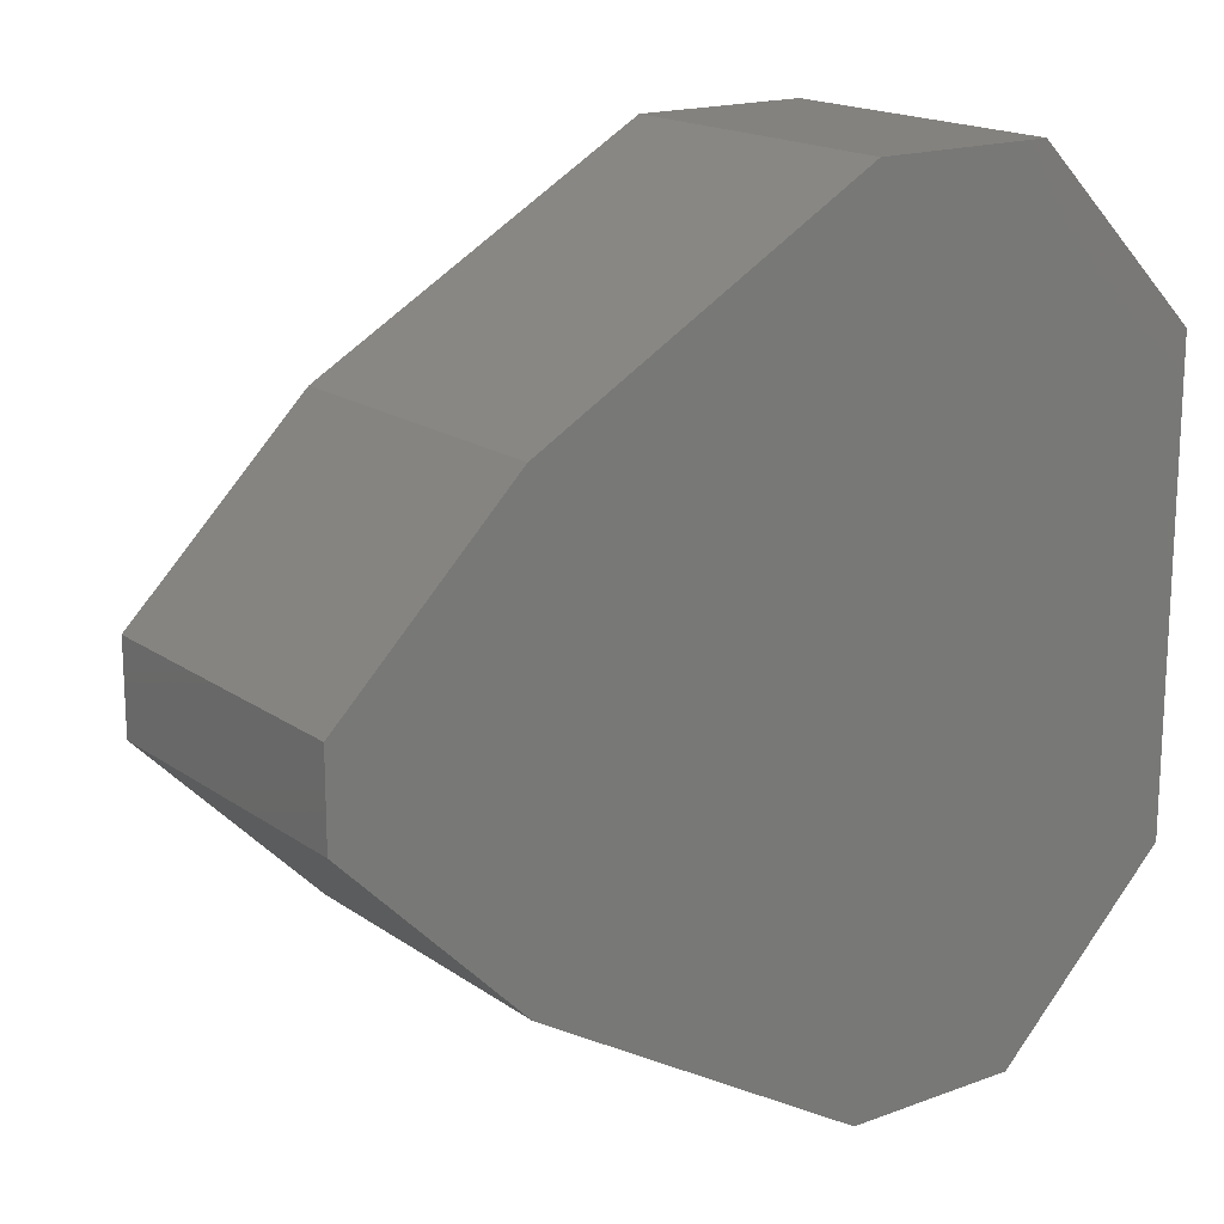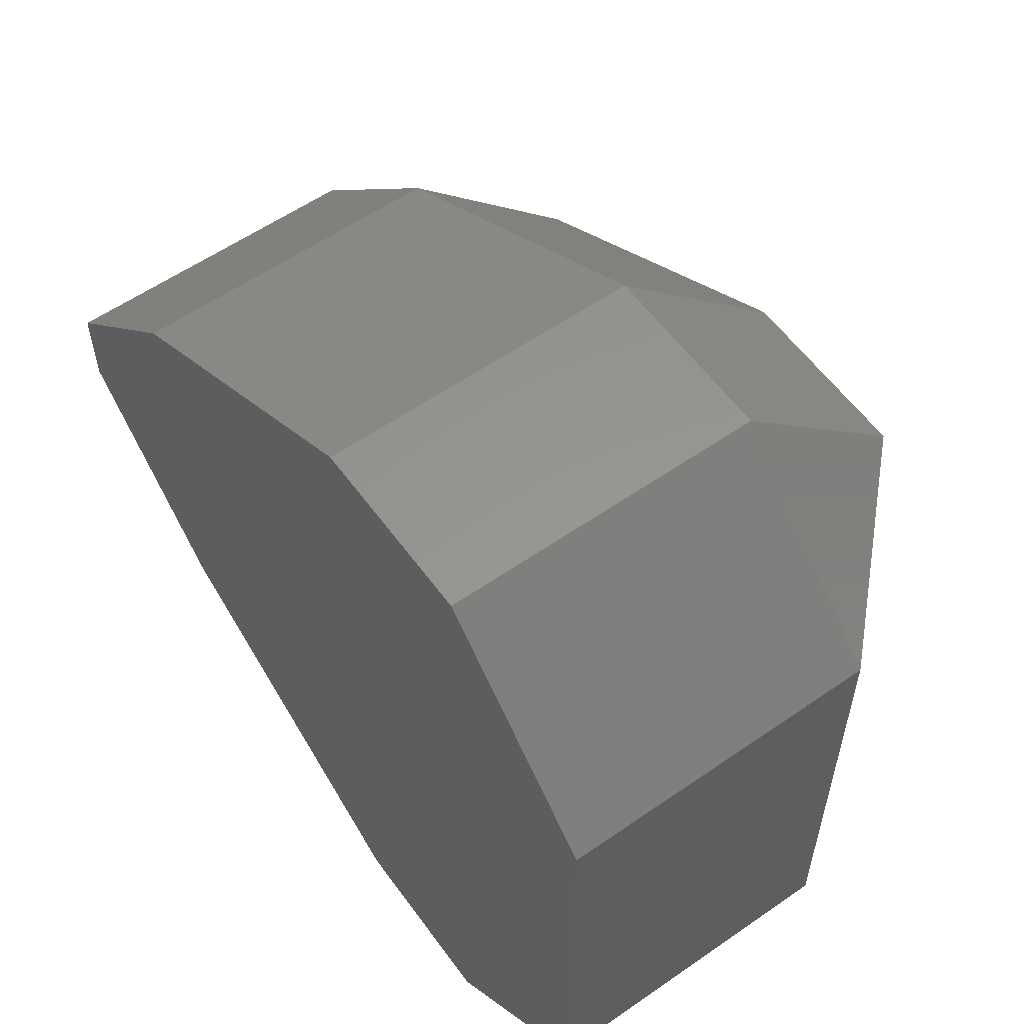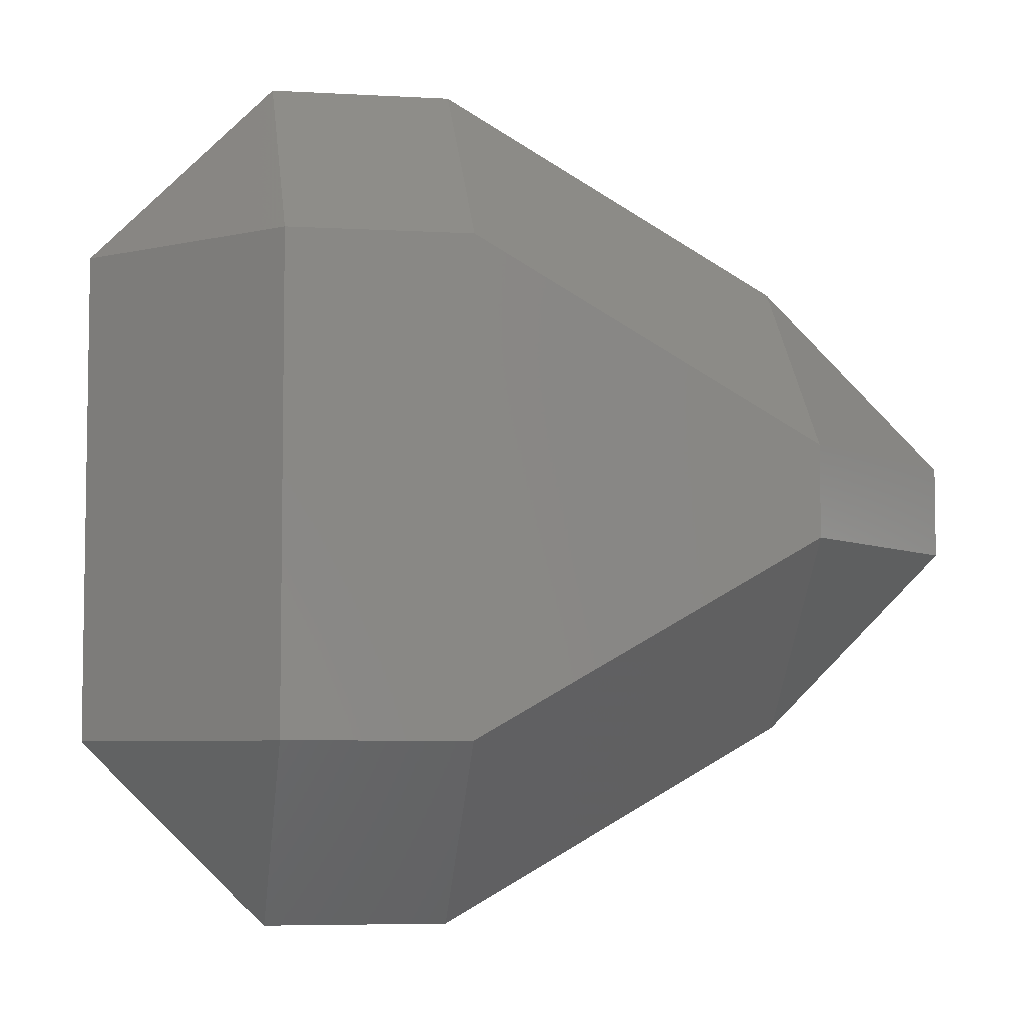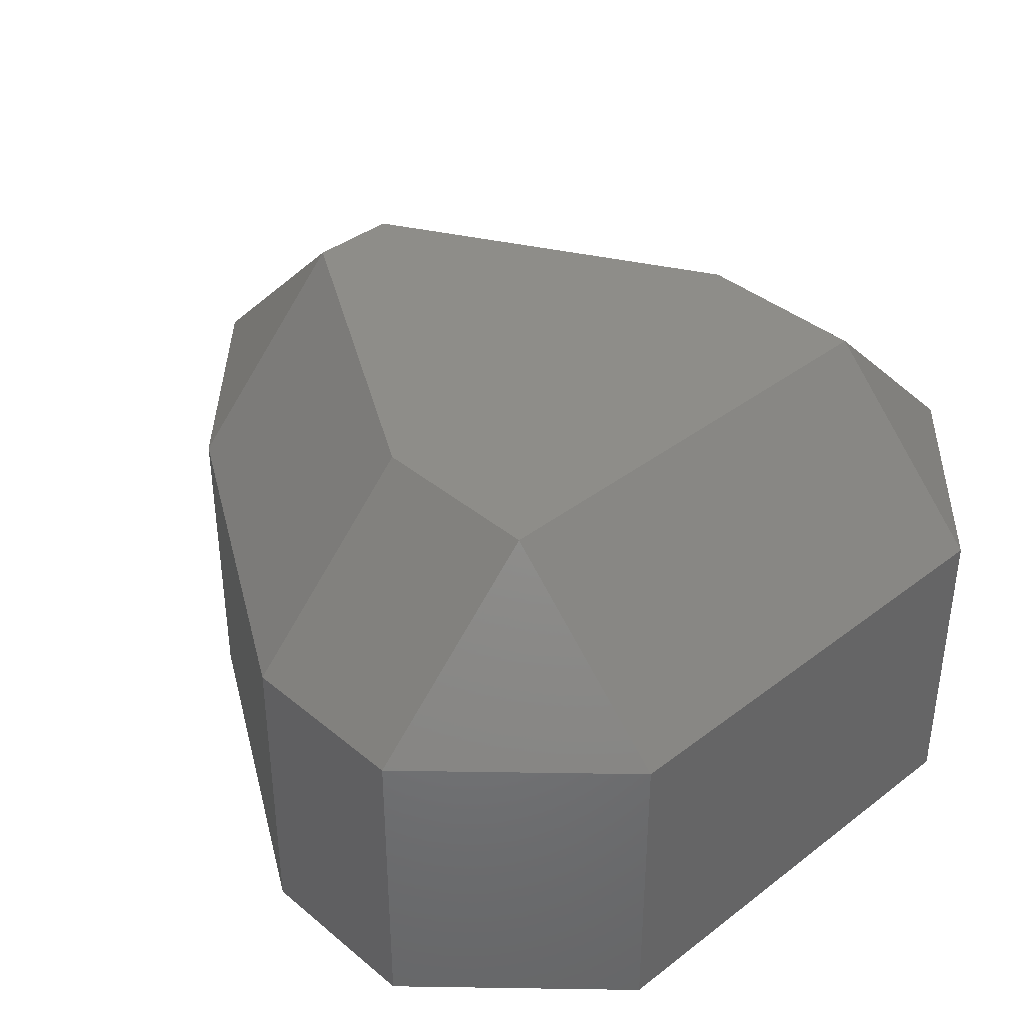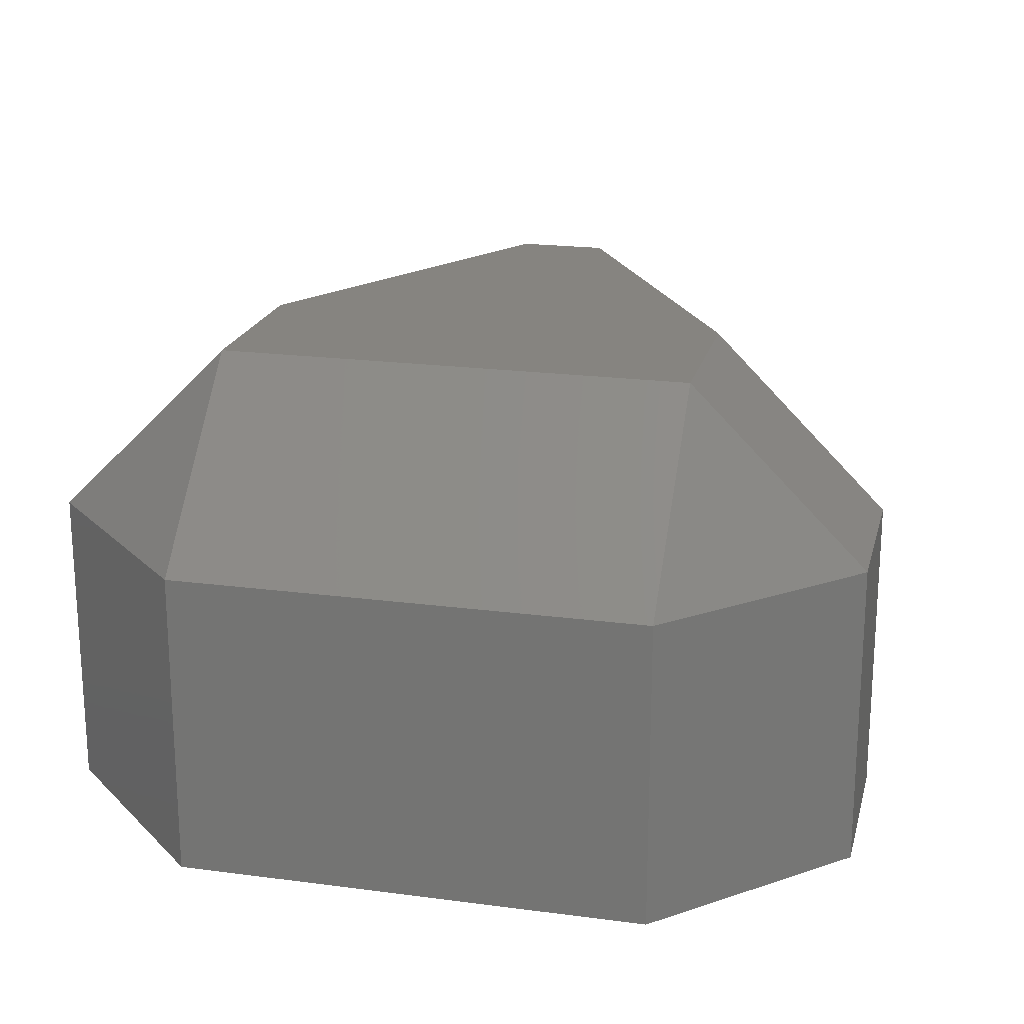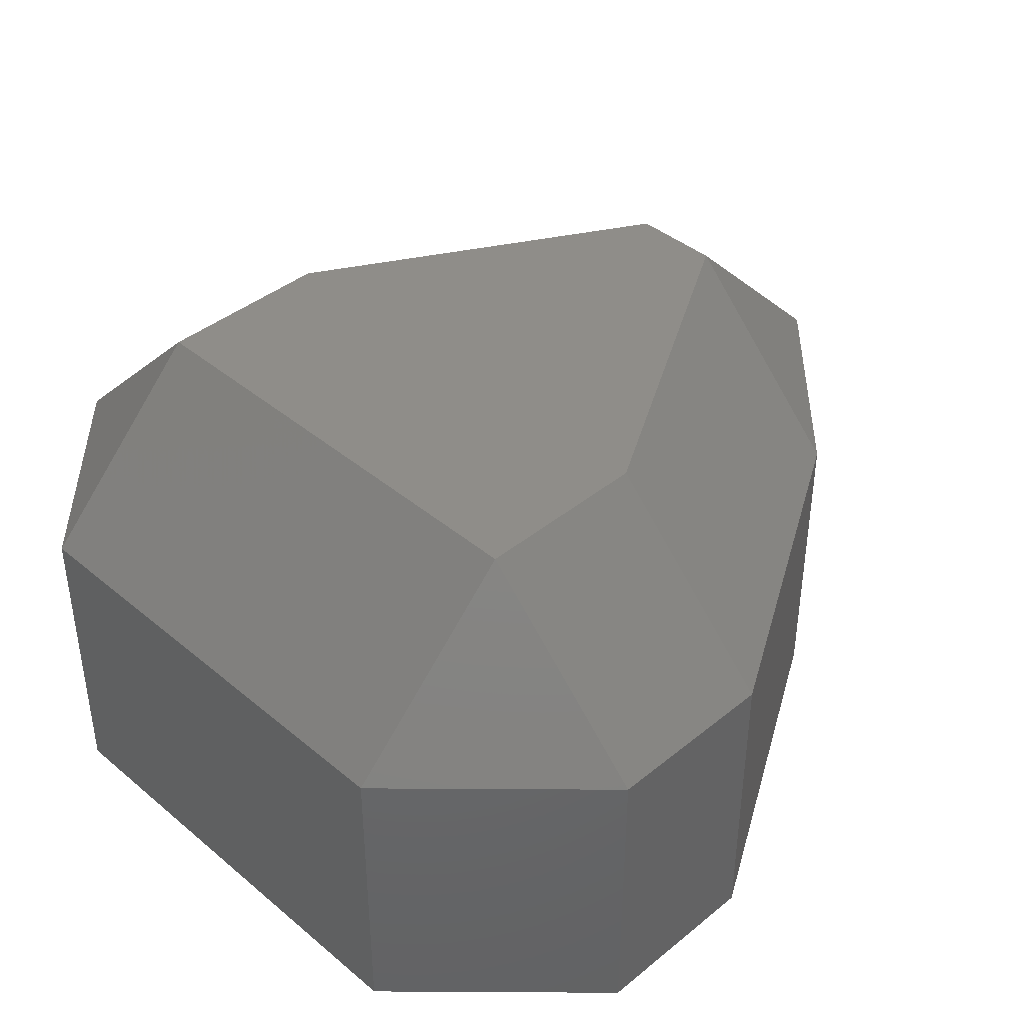
<metadata>
{"format":"stl","ext":"stl","renderer":"f3d","projection":"perspective","resolution":1024,"background":"white","views":[{"elev":17.3,"azim":143.7,"up":"+Y"},{"elev":57.9,"azim":-125.7,"up":"+Y"},{"elev":-5.8,"azim":-9.8,"up":"+Y"},{"elev":38.6,"azim":-133.9,"up":"+Z"},{"elev":20.4,"azim":-76.4,"up":"+Z"},{"elev":41.0,"azim":-44.6,"up":"+Z"}]}
</metadata>
<code>
# stl→obj: 26 verts, 48 faces
v -2.25 -2.665 2.75
v -4.25 2.665 0.75
v -4.25 -2.665 0.75
v 5.5 0.5 -2.75
v 5.5 -0.5 -2.75
v 3.5 2.5 -2.75
v -0.25 2.665 2.75
v -0.25 4.665 0.75
v -2.25 2.665 2.75
v 3.5 2.5 0.75
v 3.5 0.5 2.75
v -4.25 -2.665 -2.75
v -2.25 -4.665 0.75
v -0.25 -4.665 -2.75
v -0.25 -4.665 0.75
v 3.5 -0.5 2.75
v -0.25 4.665 -2.75
v 5.5 0.5 0.75
v -4.25 2.665 -2.75
v -2.25 4.665 0.75
v 3.5 -2.5 -2.75
v 3.5 -2.5 0.75
v -2.25 4.665 -2.75
v 5.5 -0.5 0.75
v -2.25 -4.665 -2.75
v -0.25 -2.665 2.75
f 1 2 3
f 4 5 6
f 7 8 9
f 10 8 11
f 2 12 3
f 13 14 15
f 9 16 7
f 9 2 1
f 17 8 6
f 11 18 10
f 12 13 3
f 19 12 2
f 11 16 18
f 20 2 9
f 21 5 22
f 7 16 11
f 15 14 22
f 19 5 12
f 2 23 19
f 20 23 2
f 22 5 24
f 18 16 24
f 22 14 21
f 18 6 10
f 11 8 7
f 9 8 20
f 6 5 17
f 24 16 22
f 25 14 13
f 24 5 18
f 22 16 15
f 4 6 18
f 12 5 25
f 6 8 10
f 23 8 17
f 20 8 23
f 26 13 15
f 25 13 12
f 15 16 26
f 18 5 4
f 1 13 26
f 3 13 1
f 25 5 14
f 14 5 21
f 23 5 19
f 17 5 23
f 1 16 9
f 26 16 1

</code>
